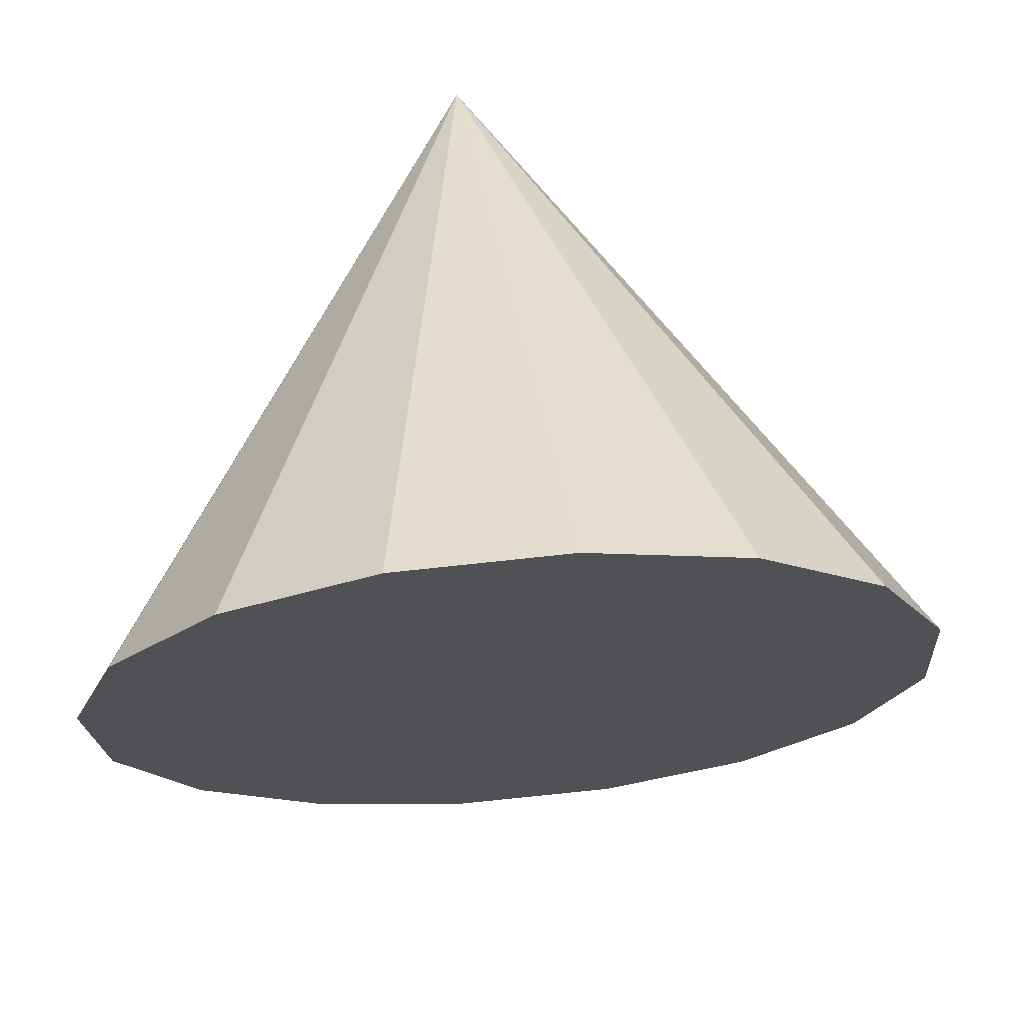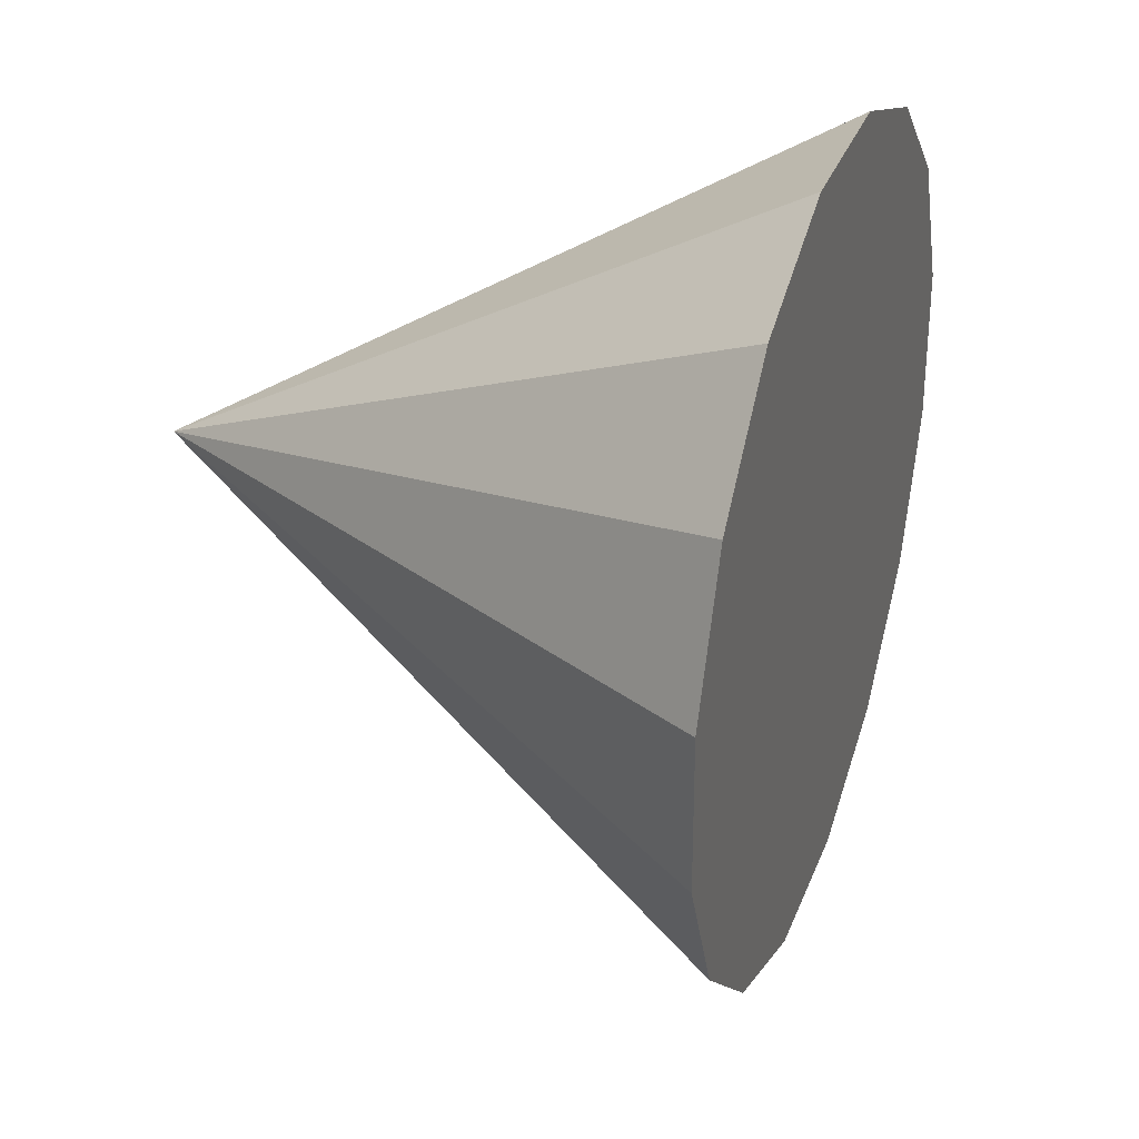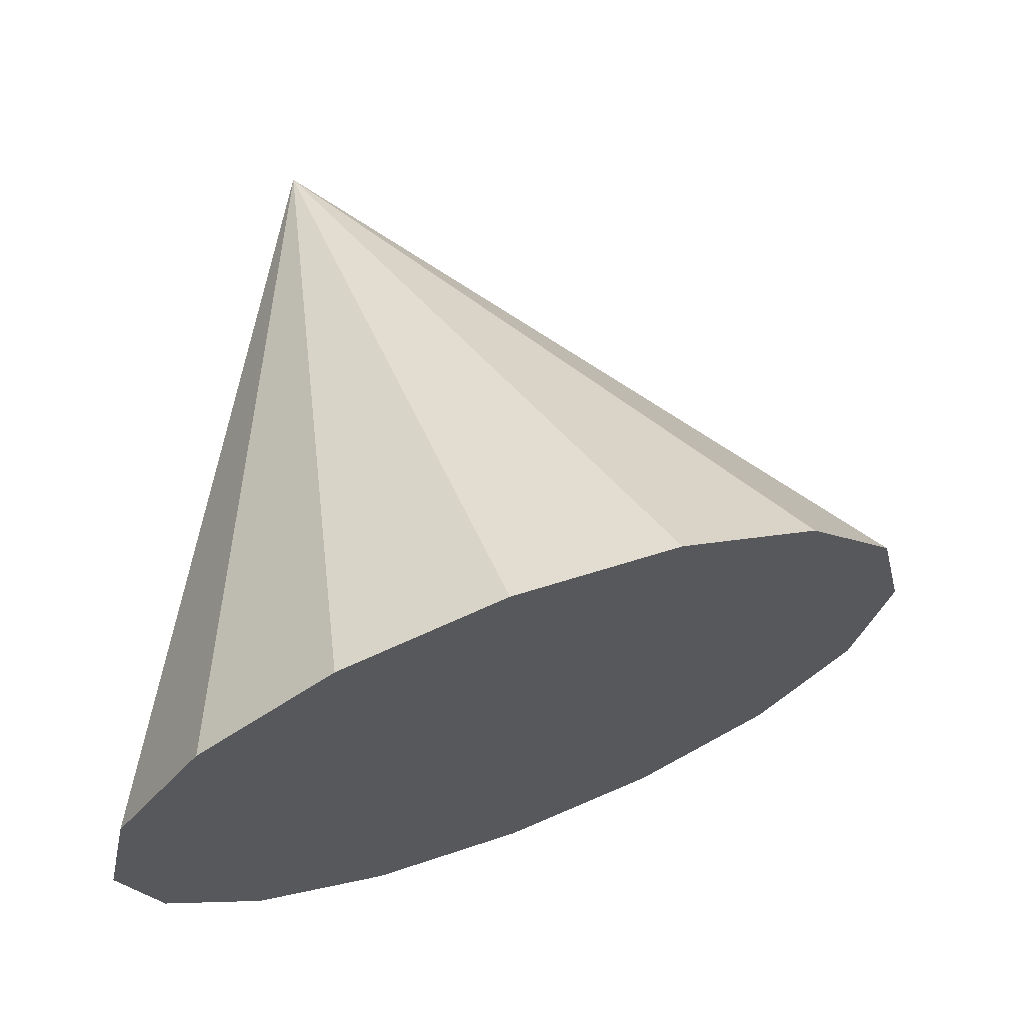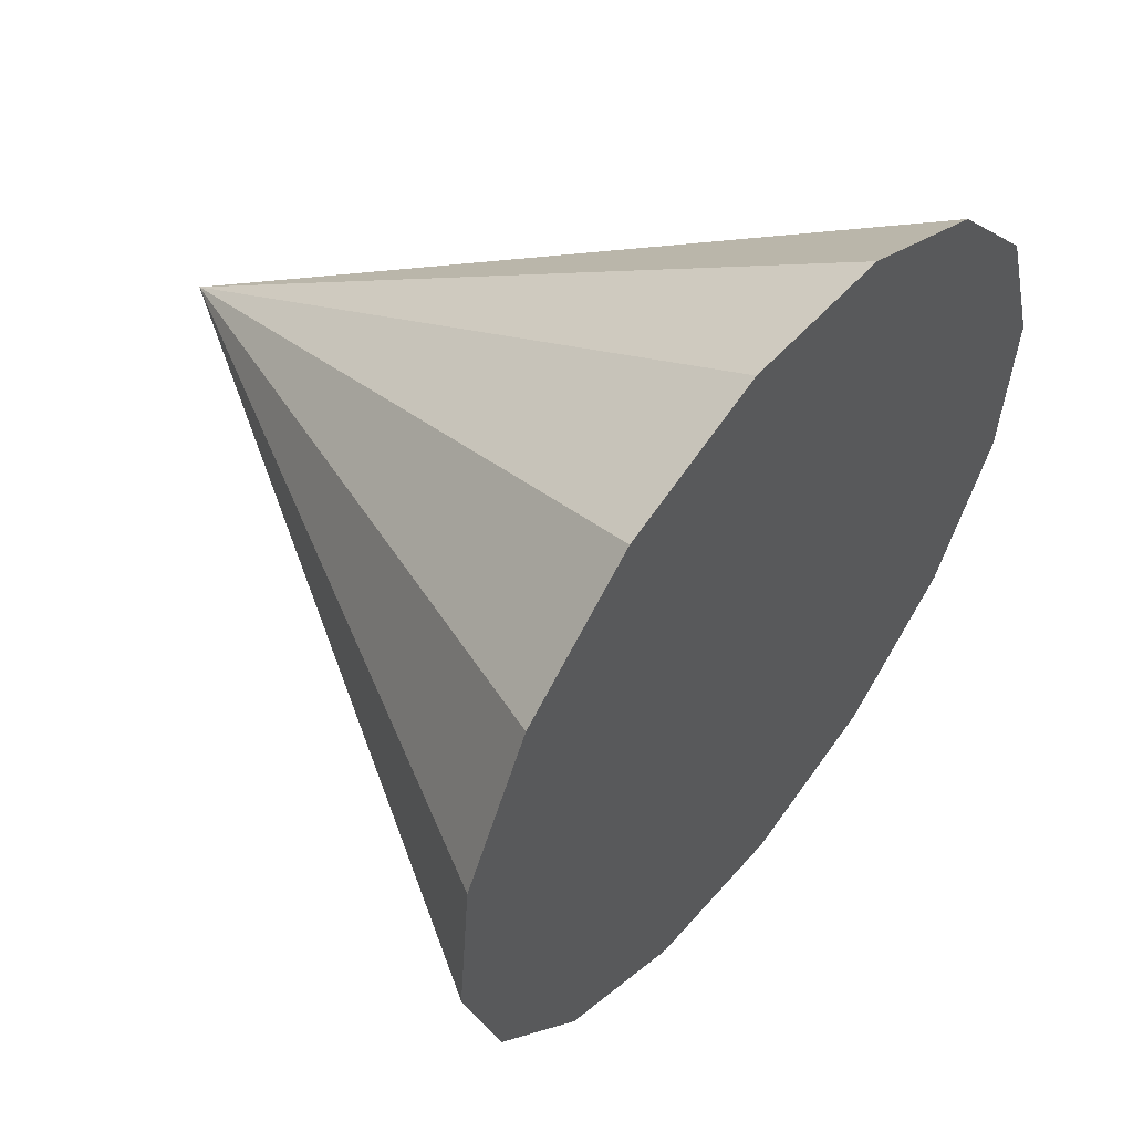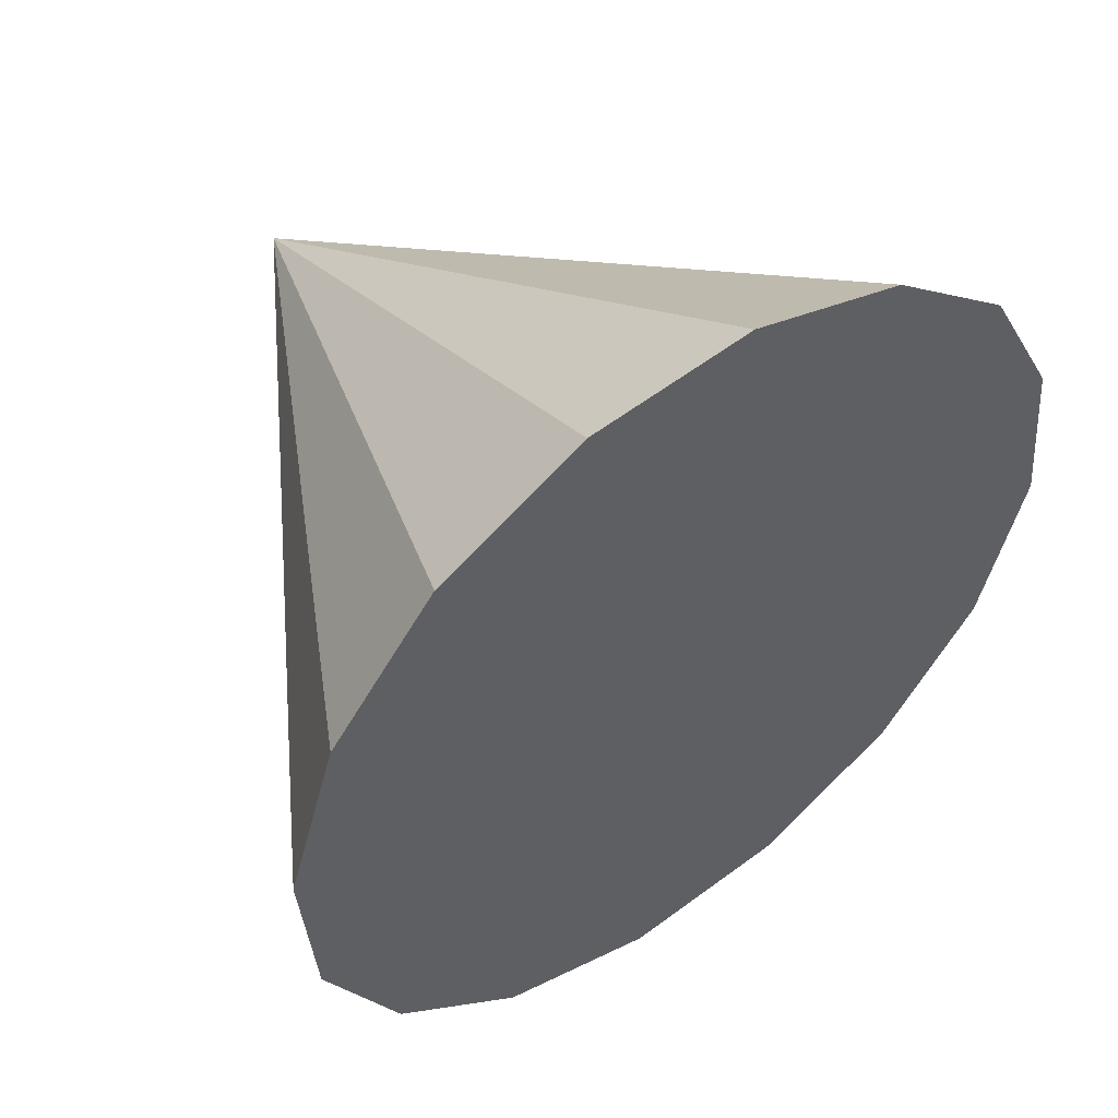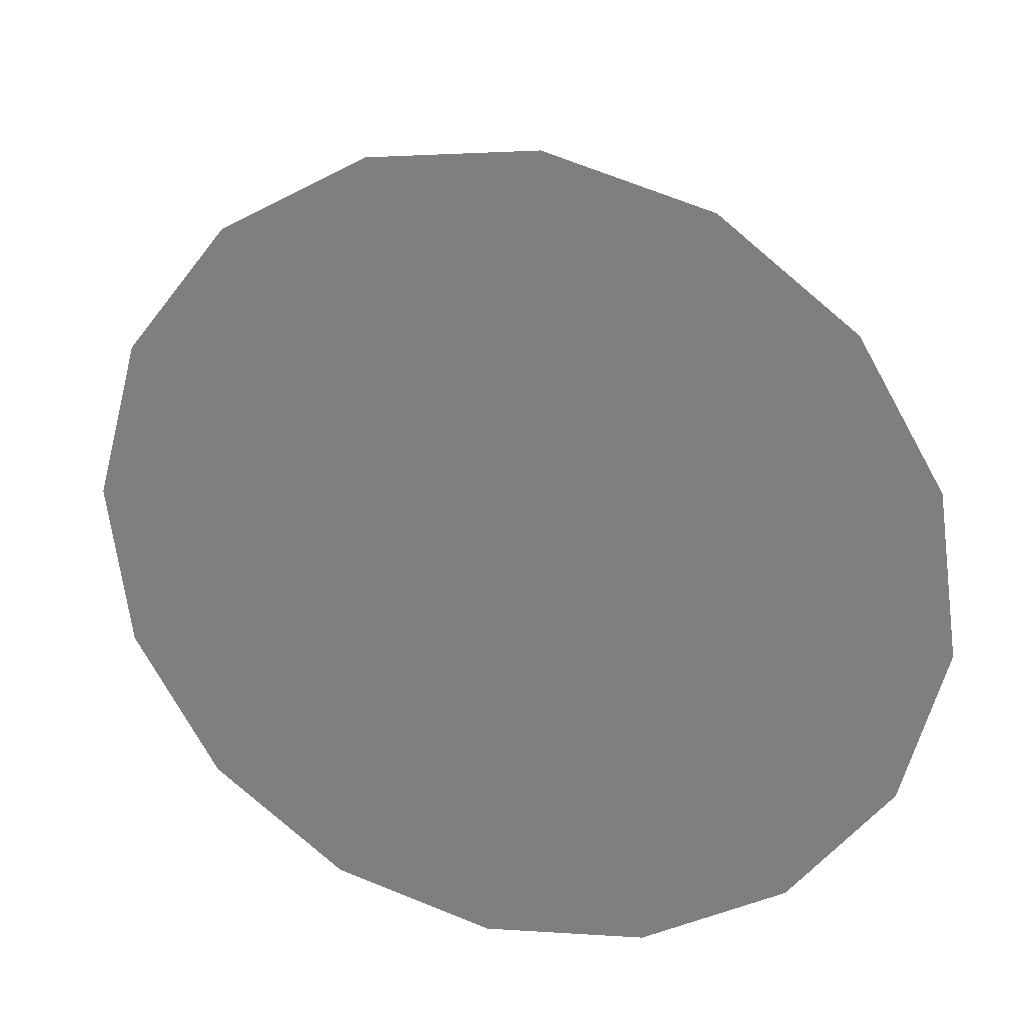
<metadata>
{"format":"obj","ext":"obj","renderer":"f3d","projection":"perspective","resolution":1024,"background":"white","views":[{"elev":-40.4,"azim":-13.5,"up":"+Y"},{"elev":-74.4,"azim":-86.0,"up":"+Z"},{"elev":-21.4,"azim":61.1,"up":"+Y"},{"elev":24.2,"azim":-45.8,"up":"+Z"},{"elev":28.8,"azim":-29.2,"up":"+Z"},{"elev":-76.5,"azim":-79.7,"up":"+Y"}]}
</metadata>
<code>
o Cone.141_Cone.1617
v -0.3867 -2.476 0.3897
v -0.6174 -2.376 -0.02946
v -0.6685 -2.229 -0.4928
v -0.5323 -2.057 -0.9298
v -0.2296 -1.887 -1.274
v 0.1937 -1.745 -1.473
v 0.6731 -1.652 -1.496
v 1.135 -1.622 -1.34
v 0.2295 -0.1996 0.3104
v 1.511 -1.66 -1.029
v 1.741 -1.761 -0.6101
v 1.792 -1.908 -0.1467
v 1.656 -2.079 0.2903
v 1.353 -2.249 0.6345
v 0.9301 -2.392 0.8333
v 0.4508 -2.485 0.8566
v -0.01162 -2.515 0.7009
f 1 9 2
f 2 9 3
f 3 9 4
f 4 9 5
f 5 9 6
f 6 9 7
f 7 9 8
f 8 9 10
f 10 9 11
f 11 9 12
f 12 9 13
f 13 9 14
f 14 9 15
f 15 9 16
f 16 9 17
f 17 9 1
f 8 13 17
f 17 1 2
f 2 3 4
f 4 5 6
f 6 7 8
f 8 10 11
f 11 12 13
f 13 14 15
f 15 16 13
f 16 17 13
f 17 2 8
f 2 4 8
f 4 6 8
f 8 11 13

</code>
